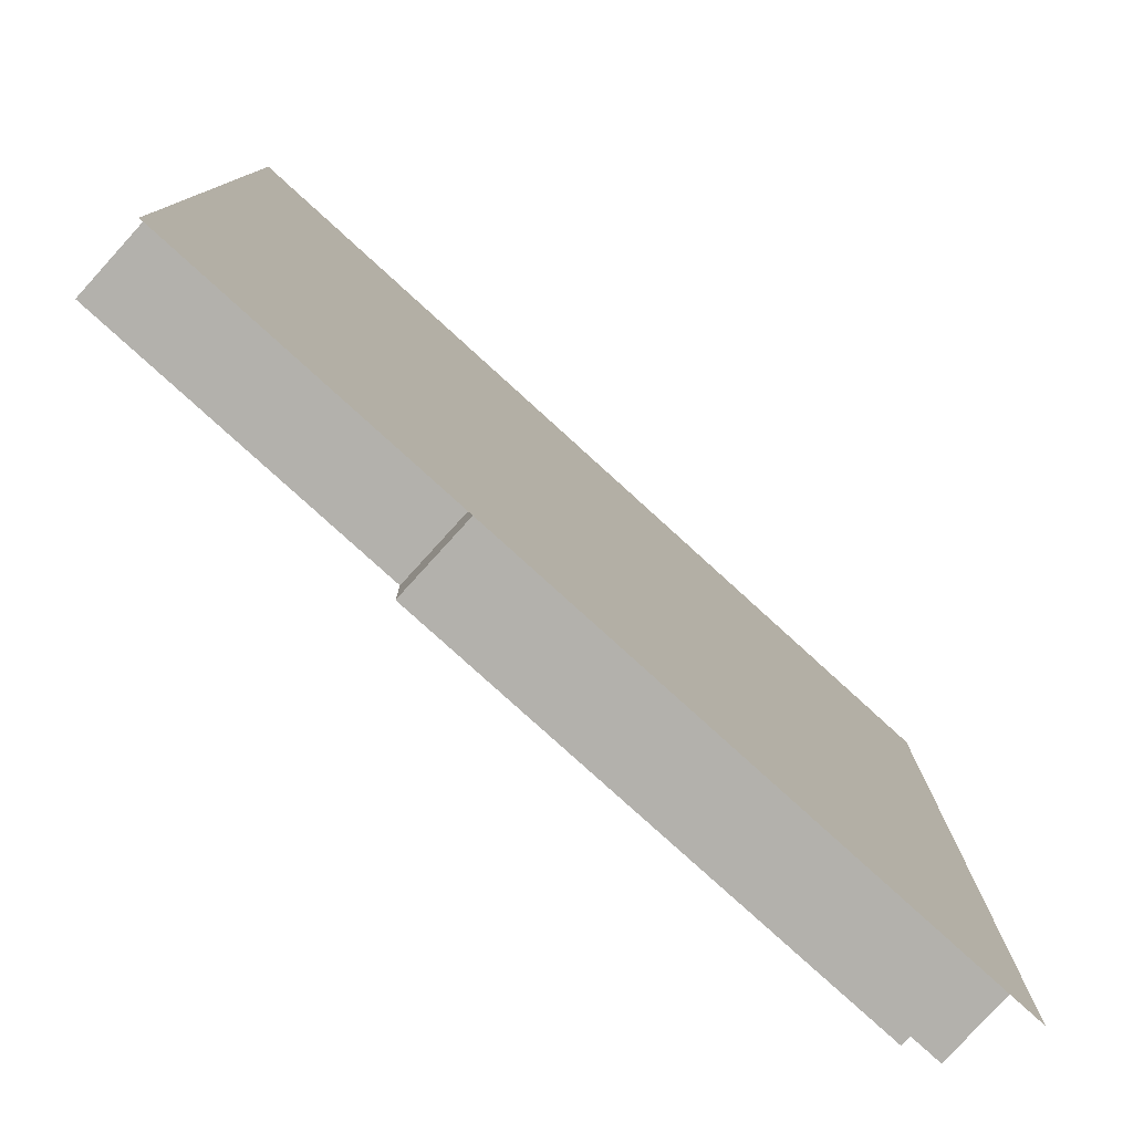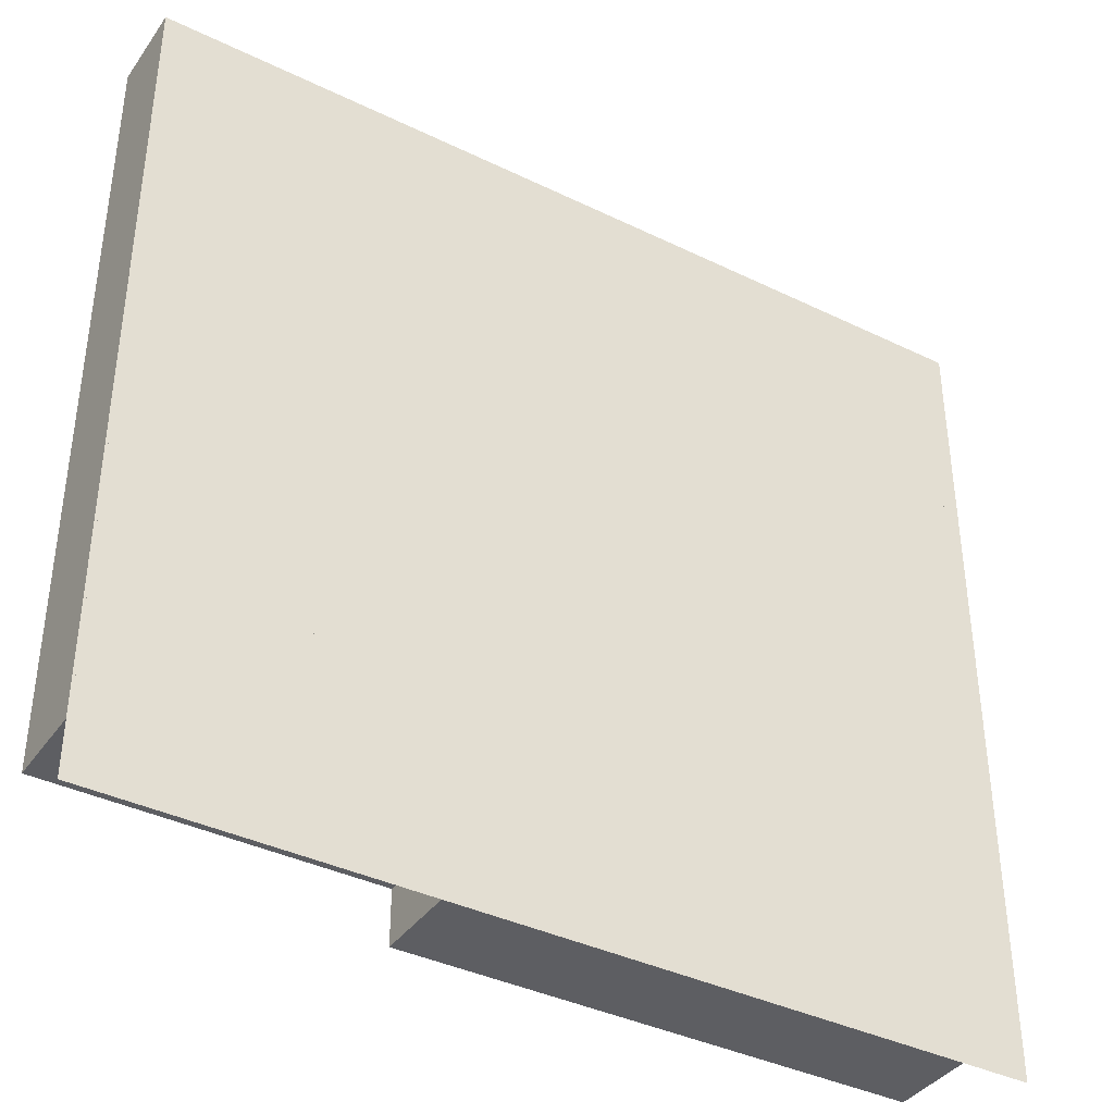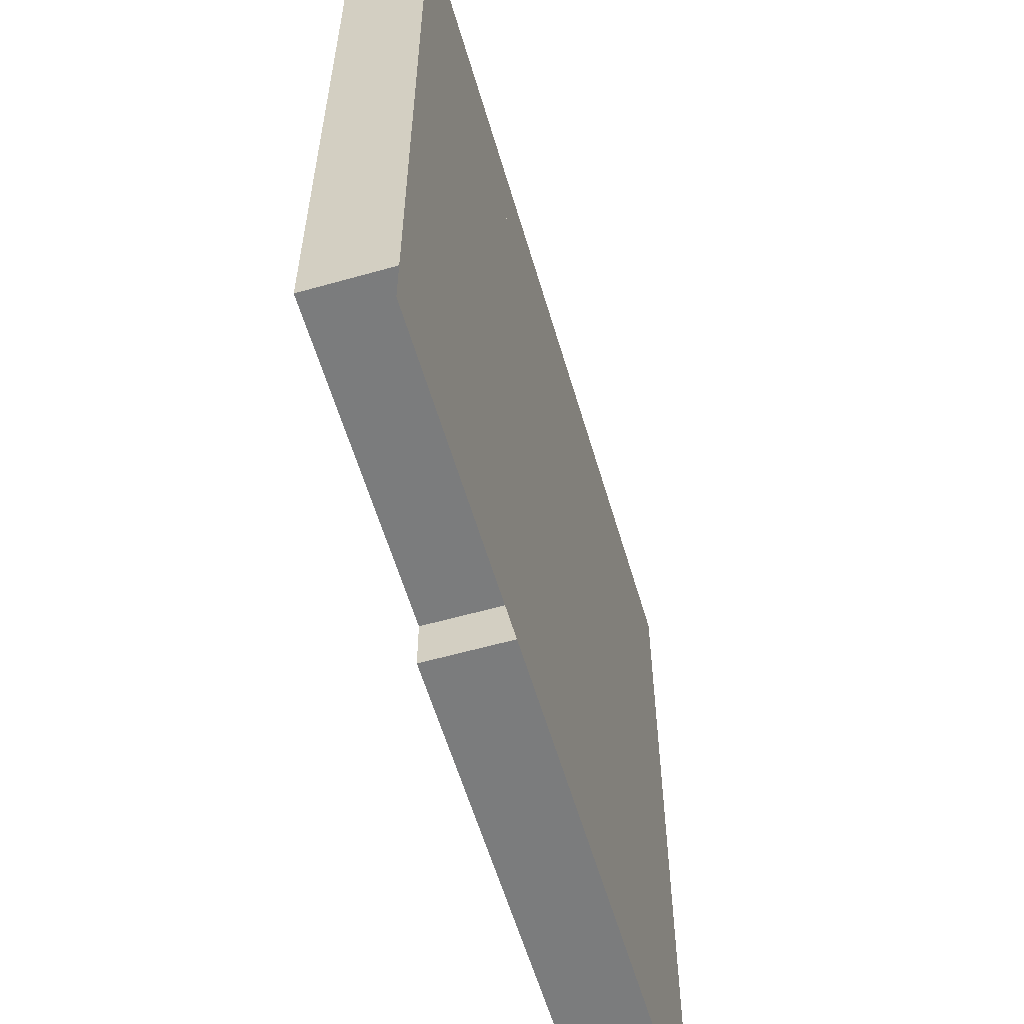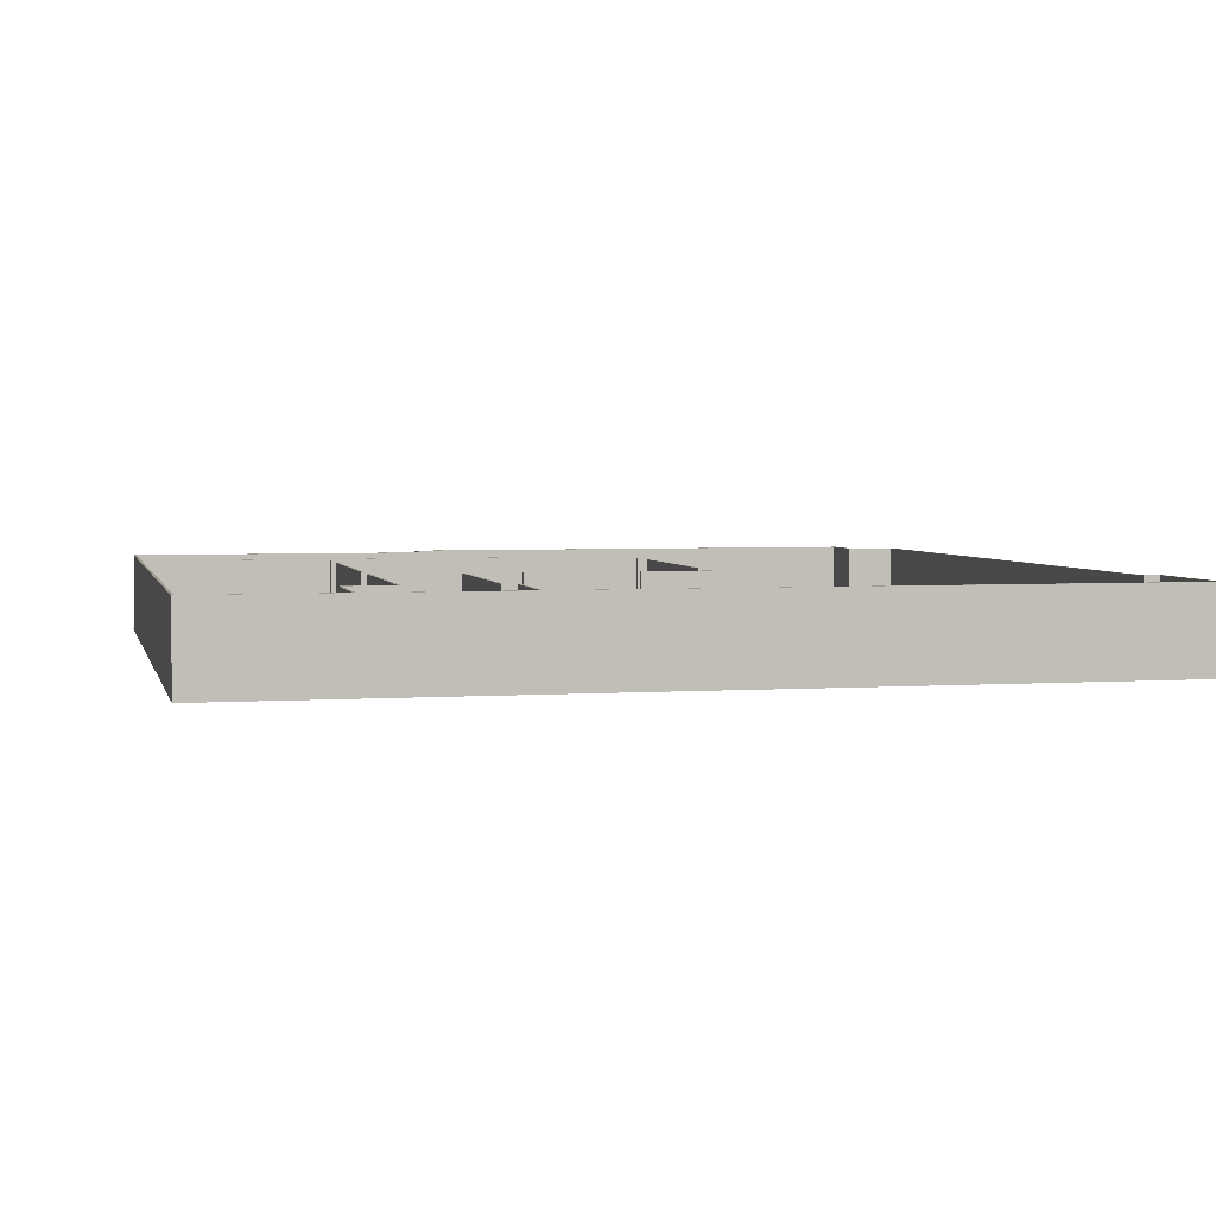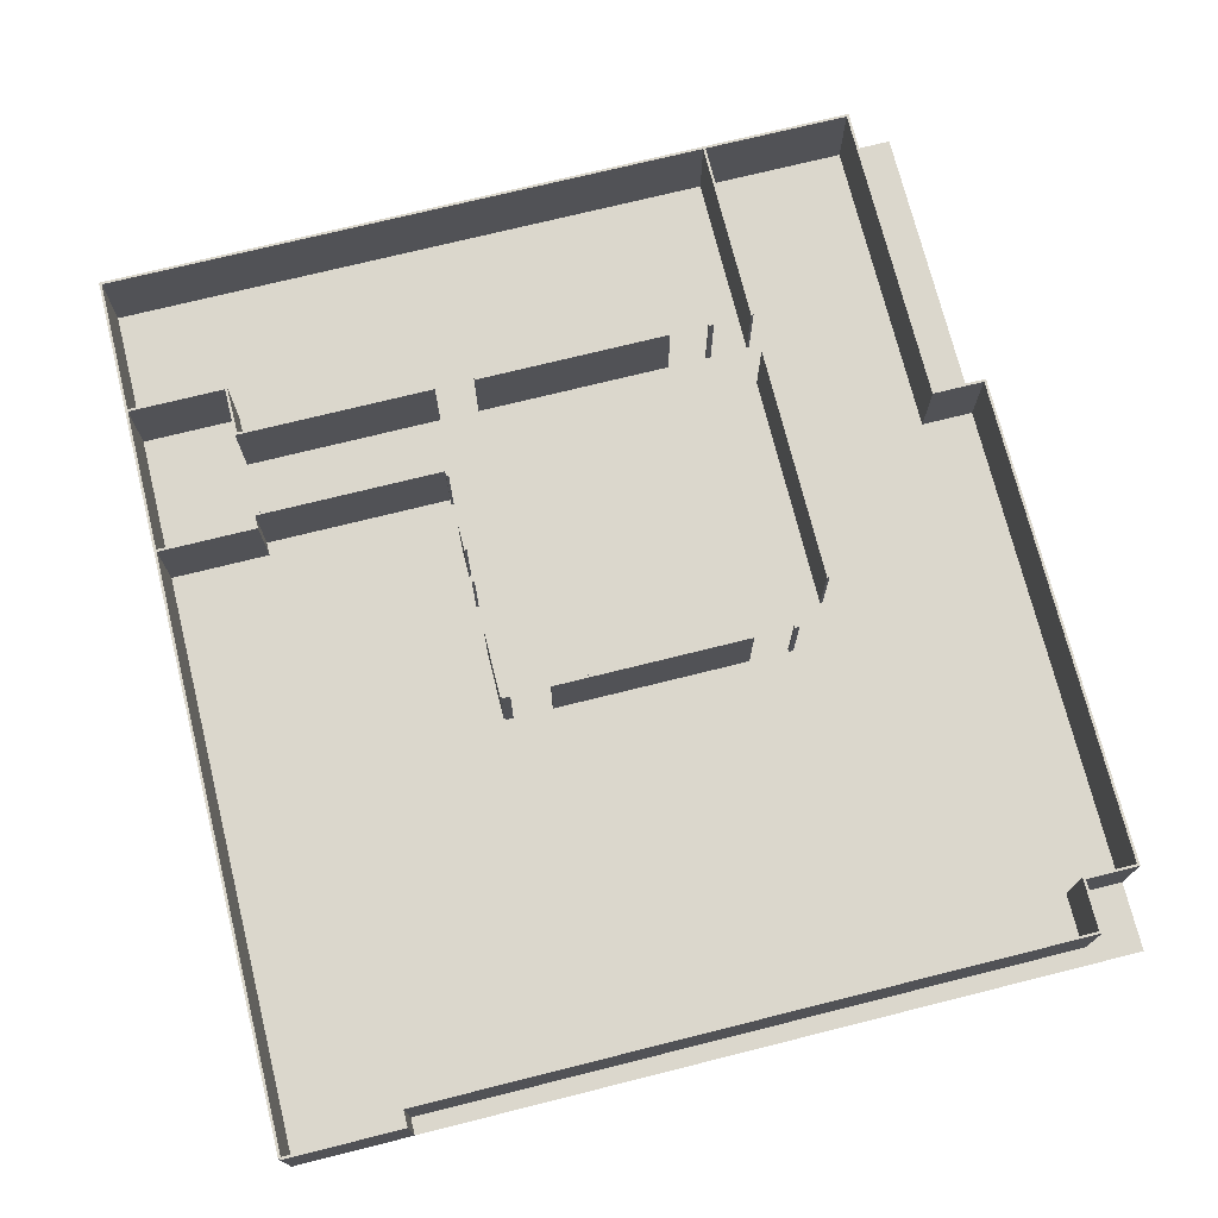
<metadata>
{"format":"obj","ext":"obj","renderer":"f3d","projection":"perspective","resolution":1024,"background":"white","views":[{"elev":-79.1,"azim":-42.3,"up":"+Z"},{"elev":-38.7,"azim":-31.4,"up":"+Z"},{"elev":-58.7,"azim":-73.7,"up":"+Z"},{"elev":3.6,"azim":-13.2,"up":"+Y"},{"elev":73.1,"azim":76.0,"up":"+Y"}]}
</metadata>
<code>
g ground_1
v 491.7 0 -2.59
v 491.7 0 2495
v 3148 0 2495
v 3145 0 2491
v 495.5 0 2491
v 495.5 0 159.2
v 1438 0 159.2
v 1438 0 2.247
v 2938 0 2.247
v 2938 0 159.2
v 3095 0 159.2
v 3095 0 2141
v 3145 0 2141
v 3148 0 -2.59
f 4 3 14
f 13 4 14
f 12 13 14
f 11 12 14
f 10 11 14
f 9 10 14
f 9 14 1
f 8 9 1
f 7 8 1
f 6 7 1
f 6 1 2
f 5 6 2
f 5 2 3
f 5 3 4
g wall_1_2
v 913.6 0 2187
v 913.6 0 2495
v 917.4 0 2491
v 917.4 0 2191
f 18 17 16
f 18 16 15
g wall_1_3
v 921.1 0 2487
v 921.1 0 2195
f 20 19 17
f 20 17 18
g wall_1_4
v 913.6 250 2495
v 913.6 250 2187
v 917.4 250 2491
v 917.4 250 2191
f 15 16 21 22
f 16 17 23 21
f 18 15 22 24
g wall_1_5
v 921.1 250 2487
v 921.1 250 2195
f 17 19 25 23
f 19 20 26 25
f 20 18 24 26
g wall_1_6
f 22 21 23
f 22 23 24
g wall_1_7
f 24 23 25
f 24 25 26
g wall_2_8
v 1067 0 2191
v 1064 0 2187
f 28 27 18
f 28 18 15
g wall_2_9
v 1071 0 2195
f 27 29 20
f 27 20 18
g wall_2_10
v 1064 250 2187
v 1067 250 2191
f 15 18 24 22
f 27 28 30 31
f 28 15 22 30
g wall_2_11
v 1071 250 2195
f 18 20 26 24
f 20 29 32 26
f 29 27 31 32
g wall_2_12
f 22 24 31
f 22 31 30
g wall_2_13
f 24 26 32
f 24 32 31
g wall_3_14
v 1064 0 1591
v 1067 0 1591
f 34 27 28
f 34 28 33
g wall_3_15
v 1071 0 1591
f 35 29 27
f 35 27 34
g wall_3_16
v 1064 250 1591
v 1067 250 1591
f 33 28 30 36
f 28 27 31 30
f 34 33 36 37
g wall_3_17
v 1071 250 1591
f 27 29 32 31
f 29 35 38 32
f 35 34 37 38
g wall_3_18
f 36 30 31
f 36 31 37
g wall_3_19
f 37 31 32
f 37 32 38
g wall_4_20
v 1064 0 871.2
v 1064 0 1471
v 1067 0 1471
v 1067 0 871.2
f 42 41 40
f 42 40 39
g wall_4_21
v 1071 0 1471
v 1071 0 871.2
f 44 43 41
f 44 41 42
g wall_4_22
v 1064 250 1471
v 1064 250 871.2
v 1067 250 1471
v 1067 250 871.2
f 39 40 45 46
f 40 41 47 45
f 42 39 46 48
g wall_4_23
v 1071 250 1471
v 1071 250 871.2
f 41 43 49 47
f 43 44 50 49
f 44 42 48 50
g wall_4_24
f 46 45 47
f 46 47 48
g wall_4_25
f 48 47 49
f 48 49 50
g wall_5_26
v 1064 0 736.2
v 1064 0 751.2
v 1067 0 751.2
v 1067 0 736.2
f 54 53 52
f 54 52 51
g wall_5_27
v 1071 0 751.2
v 1071 0 736.2
f 56 55 53
f 56 53 54
g wall_5_28
v 1064 250 751.2
v 1064 250 736.2
v 1067 250 751.2
v 1067 250 736.2
f 51 52 57 58
f 52 53 59 57
f 54 51 58 60
g wall_5_29
v 1071 250 751.2
v 1071 250 736.2
f 53 55 61 59
f 55 56 62 61
f 56 54 60 62
g wall_5_30
f 58 57 59
f 58 59 60
g wall_5_31
f 60 59 61
f 60 61 62
g wall_6_32
v 1187 0 612.4
v 1187 0 616.2
v 1917 0 616.2
v 1917 0 612.4
f 66 65 64
f 66 64 63
g wall_6_33
v 1187 0 619.9
v 1917 0 619.9
f 65 68 67
f 65 67 64
g wall_6_34
v 1187 250 616.2
v 1187 250 612.4
v 1917 250 612.4
v 1917 250 616.2
f 63 64 69 70
f 65 66 71 72
f 66 63 70 71
g wall_6_35
v 1187 250 619.9
v 1917 250 619.9
f 64 67 73 69
f 67 68 74 73
f 68 65 72 74
g wall_6_36
f 70 69 72
f 70 72 71
g wall_6_37
f 69 73 74
f 69 74 72
g wall_7_38
v 2037 0 736.2
v 2037 0 751.2
v 2041 0 751.2
v 2041 0 736.2
f 78 77 76
f 78 76 75
g wall_7_39
v 2034 0 736.2
v 2034 0 751.2
f 75 76 80
f 75 80 79
g wall_7_40
v 2041 250 751.2
v 2037 250 751.2
v 2041 250 736.2
v 2037 250 736.2
f 76 77 81 82
f 77 78 83 81
f 78 75 84 83
g wall_7_41
v 2034 250 751.2
v 2034 250 736.2
f 79 80 85 86
f 80 76 82 85
f 75 79 86 84
g wall_7_42
f 84 82 81
f 84 81 83
g wall_7_43
f 86 85 82
f 86 82 84
g wall_8_44
v 2037 0 871.2
v 2037 0 1471
v 2041 0 1471
v 2041 0 871.2
f 90 89 88
f 90 88 87
g wall_8_45
v 2034 0 871.2
v 2034 0 1471
f 87 88 92
f 87 92 91
g wall_8_46
v 2041 250 1471
v 2037 250 1471
v 2041 250 871.2
v 2037 250 871.2
f 88 89 93 94
f 89 90 95 93
f 90 87 96 95
g wall_8_47
v 2034 250 1471
v 2034 250 871.2
f 91 92 97 98
f 92 88 94 97
f 87 91 98 96
g wall_8_48
f 96 94 93
f 96 93 95
g wall_8_49
f 98 97 94
f 98 94 96
g wall_9_50
v 2037 0 1591
v 2037 0 1616
v 2041 0 1616
v 2041 0 1591
f 102 101 100
f 102 100 99
g wall_9_51
v 2034 0 1591
v 2034 0 1616
f 99 100 104
f 99 104 103
g wall_9_52
v 2041 250 1616
v 2037 250 1616
v 2041 250 1591
v 2037 250 1591
f 100 101 105 106
f 101 102 107 105
f 102 99 108 107
g wall_9_53
v 2034 250 1616
v 2034 250 1591
f 103 104 109 110
f 104 100 106 109
f 99 103 110 108
g wall_9_54
f 108 106 105
f 108 105 107
g wall_9_55
f 110 109 106
f 110 106 108
g wall_10_56
v 497.4 0 616.2
v 497.4 0 619.9
v 1067 0 619.9
v 1067 0 616.2
f 114 113 112
f 114 112 111
g wall_10_57
v 497.4 0 612.4
v 1067 0 612.4
f 116 114 111
f 116 111 115
g wall_10_58
v 497.4 250 619.9
v 497.4 250 616.2
v 1067 250 619.9
v 1067 250 616.2
f 111 112 117 118
f 112 113 119 117
f 113 114 120 119
g wall_10_59
v 497.4 250 612.4
v 1067 250 612.4
f 115 111 118 121
f 114 116 122 120
f 116 115 121 122
g wall_10_60
f 118 117 119
f 118 119 120
g wall_10_61
f 121 118 120
f 121 120 122
g wall_11_62
v 1367 0 2491
v 1364 0 2487
f 124 123 17
f 124 17 19
g wall_11_63
v 1371 0 2495
f 123 125 16
f 123 16 17
g wall_11_64
v 1364 250 2487
v 1367 250 2491
f 19 17 23 25
f 123 124 126 127
f 124 19 25 126
g wall_11_65
v 1371 250 2495
f 17 16 21 23
f 16 125 128 21
f 125 123 127 128
g wall_11_66
f 25 23 127
f 25 127 126
g wall_11_67
f 23 21 128
f 23 128 127
g wall_12_68
v 1367 0 2191
v 1364 0 2195
f 123 124 130
f 123 130 129
g wall_12_69
v 1371 0 2187
f 125 123 129
f 125 129 131
g wall_12_70
v 1364 250 2195
v 1367 250 2191
f 129 130 132 133
f 130 124 126 132
f 124 123 127 126
g wall_12_71
v 1371 250 2187
f 131 129 133 134
f 123 125 128 127
f 125 131 134 128
g wall_12_72
f 133 132 126
f 133 126 127
g wall_12_73
f 134 133 127
f 134 127 128
g wall_13_74
v 1327 0 2191
v 1324 0 2195
f 129 130 136
f 129 136 135
g wall_13_75
v 1331 0 2187
f 131 129 135
f 131 135 137
g wall_13_76
v 1324 250 2195
v 1327 250 2191
f 135 136 138 139
f 136 130 132 138
f 130 129 133 132
g wall_13_77
v 1331 250 2187
f 137 135 139 140
f 129 131 134 133
f 131 137 140 134
g wall_13_78
f 139 138 132
f 139 132 133
g wall_13_79
f 140 139 133
f 140 133 134
g wall_14_80
v 1324 0 1612
v 1327 0 1616
f 142 135 136
f 142 136 141
g wall_14_81
v 1331 0 1620
f 143 137 135
f 143 135 142
g wall_14_82
v 1324 250 1612
v 1327 250 1616
f 141 136 138 144
f 136 135 139 138
f 142 141 144 145
g wall_14_83
v 1331 250 1620
f 135 137 140 139
f 137 143 146 140
f 143 142 145 146
g wall_14_84
f 144 138 139
f 144 139 145
g wall_14_85
f 145 139 140
f 145 140 146
g wall_15_86
v 1347 0 1616
v 1347 0 1612
f 148 147 142
f 148 142 141
g wall_15_87
v 1347 0 1620
f 147 149 143
f 147 143 142
g wall_15_88
v 1347 250 1612
v 1347 250 1616
f 141 142 145 144
f 147 148 150 151
f 148 141 144 150
g wall_15_89
v 1347 250 1620
f 142 143 146 145
f 143 149 152 146
f 149 147 151 152
g wall_15_90
f 144 145 151
f 144 151 150
g wall_15_91
f 145 146 152
f 145 152 151
g wall_16_92
v 499.2 0 2487
v 495.4 0 2491
v 917.4 0 2487
f 155 17 154
f 155 154 153
g wall_16_93
v 917.4 0 2495
f 17 156 2
f 17 2 154
g wall_16_94
v 495.4 250 2491
v 499.2 250 2487
v 917.4 250 2487
f 153 154 157 158
f 17 155 159 23
f 155 153 158 159
g wall_16_95
v 491.7 250 2495
v 917.4 250 2495
f 154 2 160 157
f 2 156 161 160
f 156 17 23 161
g wall_16_96
f 158 157 23
f 158 23 159
g wall_16_97
f 157 160 161
f 157 161 23
g wall_17_98
v 491.7 0 156.4
v 495.4 0 160.2
f 163 154 2
f 163 2 162
g wall_17_99
v 499.2 0 163.9
f 164 153 154
f 164 154 163
g wall_17_100
v 491.7 250 156.4
v 495.4 250 160.2
f 162 2 160 165
f 2 154 157 160
f 163 162 165 166
g wall_17_101
v 499.2 250 163.9
f 154 153 158 157
f 153 164 167 158
f 164 163 166 167
g wall_17_102
f 165 160 157
f 165 157 166
g wall_17_103
f 166 157 158
f 166 158 167
g wall_18_104
v 3148 0 2138
v 3144 0 2142
v 3144 0 2491
v 3148 0 2491
f 171 170 169
f 171 169 168
g wall_18_105
v 3141 0 2146
v 3141 0 2491
f 170 173 172
f 170 172 169
g wall_18_106
v 3144 250 2142
v 3148 250 2138
v 3148 250 2491
v 3144 250 2491
f 168 169 174 175
f 170 171 176 177
f 171 168 175 176
g wall_18_107
v 3141 250 2146
v 3141 250 2491
f 169 172 178 174
f 172 173 179 178
f 173 170 177 179
g wall_18_108
f 175 174 177
f 175 177 176
g wall_18_109
f 174 178 179
f 174 179 177
g wall_19_110
v 3097 0 156.4
v 3093 0 160.2
v 3093 0 2142
v 3097 0 2138
f 183 182 181
f 183 181 180
g wall_19_111
v 3090 0 163.9
v 3090 0 2146
f 182 185 184
f 182 184 181
g wall_19_112
v 3093 250 160.2
v 3097 250 156.4
v 3097 250 2138
v 3093 250 2142
f 180 181 186 187
f 182 183 188 189
f 183 180 187 188
g wall_19_113
v 3090 250 163.9
v 3090 250 2146
f 181 184 190 186
f 184 185 191 190
f 185 182 189 191
g wall_19_114
f 187 186 189
f 187 189 188
g wall_19_115
f 186 190 191
f 186 191 189
g wall_20_116
f 168 169 182
f 168 182 183
g wall_20_117
f 169 172 185
f 169 185 182
g wall_20_118
f 183 182 189 188
f 169 168 175 174
f 168 183 188 175
g wall_20_119
f 182 185 191 189
f 185 172 178 191
f 172 169 174 178
g wall_20_120
f 188 189 174
f 188 174 175
g wall_20_121
f 189 191 178
f 189 178 174
g wall_21_122
v 2942 0 156.4
v 2938 0 160.2
f 180 181 193
f 180 193 192
g wall_21_123
v 2935 0 163.9
f 181 184 194
f 181 194 193
g wall_21_124
v 2938 250 160.2
v 2942 250 156.4
f 192 193 195 196
f 181 180 187 186
f 180 192 196 187
g wall_21_125
v 2935 250 163.9
f 193 194 197 195
f 194 184 190 197
f 184 181 186 190
g wall_21_126
f 196 195 186
f 196 186 187
g wall_21_127
f 195 197 190
f 195 190 186
g wall_22_128
v 2942 0 -2.59
v 2938 0 1.16
f 192 193 199
f 192 199 198
g wall_22_129
v 2935 0 4.91
f 193 194 200
f 193 200 199
g wall_22_130
v 2938 250 1.16
v 2942 250 -2.59
f 198 199 201 202
f 193 192 196 195
f 192 198 202 196
g wall_22_131
v 2935 250 4.91
f 199 200 203 201
f 200 194 197 203
f 194 193 195 197
g wall_22_132
f 202 201 195
f 202 195 196
g wall_22_133
f 201 203 197
f 201 197 195
g wall_23_134
v 1435 0 -2.59
v 1438 0 1.16
f 198 199 205
f 198 205 204
g wall_23_135
v 1442 0 4.91
f 199 200 206
f 199 206 205
g wall_23_136
v 1438 250 1.16
v 1435 250 -2.59
f 204 205 207 208
f 199 198 202 201
f 198 204 208 202
g wall_23_137
v 1442 250 4.91
f 205 206 209 207
f 206 200 203 209
f 200 199 201 203
g wall_23_138
f 208 207 201
f 208 201 202
g wall_23_139
f 207 209 203
f 207 203 201
g wall_24_140
v 1435 0 156.4
v 1438 0 160.2
f 205 211 210
f 205 210 204
g wall_24_141
v 1442 0 163.9
f 206 212 211
f 206 211 205
g wall_24_142
v 1435 250 156.4
v 1438 250 160.2
f 204 210 213 208
f 210 211 214 213
f 205 204 208 207
g wall_24_143
v 1442 250 163.9
f 211 212 215 214
f 212 206 209 215
f 206 205 207 209
g wall_24_144
f 208 213 214
f 208 214 207
g wall_24_145
f 207 214 215
f 207 215 209
g wall_25_146
f 210 211 163
f 210 163 162
g wall_25_147
f 211 212 164
f 211 164 163
g wall_25_148
f 162 163 166 165
f 211 210 213 214
f 210 162 165 213
g wall_25_149
f 163 164 167 166
f 164 212 215 167
f 212 211 214 215
g wall_25_150
f 165 166 214
f 165 214 213
g wall_25_151
f 166 167 215
f 166 215 214
g wall_26_152
v 1367 0 2487
v 3144 0 2487
f 217 170 123
f 217 123 216
g wall_26_153
v 1367 0 2495
v 3144 0 2495
f 170 219 218
f 170 218 123
g wall_26_154
v 1367 250 2487
v 3144 250 2487
f 216 123 127 220
f 170 217 221 177
f 217 216 220 221
g wall_26_155
v 1367 250 2495
v 3144 250 2495
f 123 218 222 127
f 218 219 223 222
f 219 170 177 223
g wall_26_156
f 220 127 177
f 220 177 221
g wall_26_157
f 127 222 223
f 127 223 177
g wall_27_158
v 1492 0 1612
v 1492 0 1616
v 1582 0 1616
v 1582 0 1612
f 227 226 225
f 227 225 224
g wall_27_159
v 1492 0 1620
v 1582 0 1620
f 226 229 228
f 226 228 225
g wall_27_160
v 1492 250 1616
v 1492 250 1612
v 1582 250 1612
v 1582 250 1616
f 224 225 230 231
f 226 227 232 233
f 227 224 231 232
g wall_27_161
v 1492 250 1620
v 1582 250 1620
f 225 228 234 230
f 228 229 235 234
f 229 226 233 235
g wall_27_162
f 231 230 233
f 231 233 232
g wall_27_163
f 230 234 235
f 230 235 233
g wall_28_164
v 1672 0 1612
v 1672 0 1616
v 1682 0 1616
v 1682 0 1612
f 239 238 237
f 239 237 236
g wall_28_165
v 1672 0 1620
v 1682 0 1620
f 238 241 240
f 238 240 237
g wall_28_166
v 1672 250 1616
v 1672 250 1612
v 1682 250 1612
v 1682 250 1616
f 236 237 242 243
f 238 239 244 245
f 239 236 243 244
g wall_28_167
v 1672 250 1620
v 1682 250 1620
f 237 240 246 242
f 240 241 247 246
f 241 238 245 247
g wall_28_168
f 243 242 245
f 243 245 244
g wall_28_169
f 242 246 247
f 242 247 245
g wall_29_170
v 1827 0 1612
v 1827 0 1616
v 2037 0 1612
f 250 100 249
f 250 249 248
g wall_29_171
v 1827 0 1620
v 2037 0 1620
f 100 252 251
f 100 251 249
g wall_29_172
v 1827 250 1616
v 1827 250 1612
v 2037 250 1612
f 248 249 253 254
f 100 250 255 106
f 250 248 254 255
g wall_29_173
v 1827 250 1620
v 2037 250 1620
f 249 251 256 253
f 251 252 257 256
f 252 100 106 257
g wall_29_174
f 254 253 106
f 254 106 255
g wall_29_175
f 253 256 257
f 253 257 106
g room_30_176
f 7 6 5
f 7 5 4
f 8 7 4
f 10 9 8
f 12 11 10
f 12 10 8
f 12 8 4
f 12 4 13

</code>
